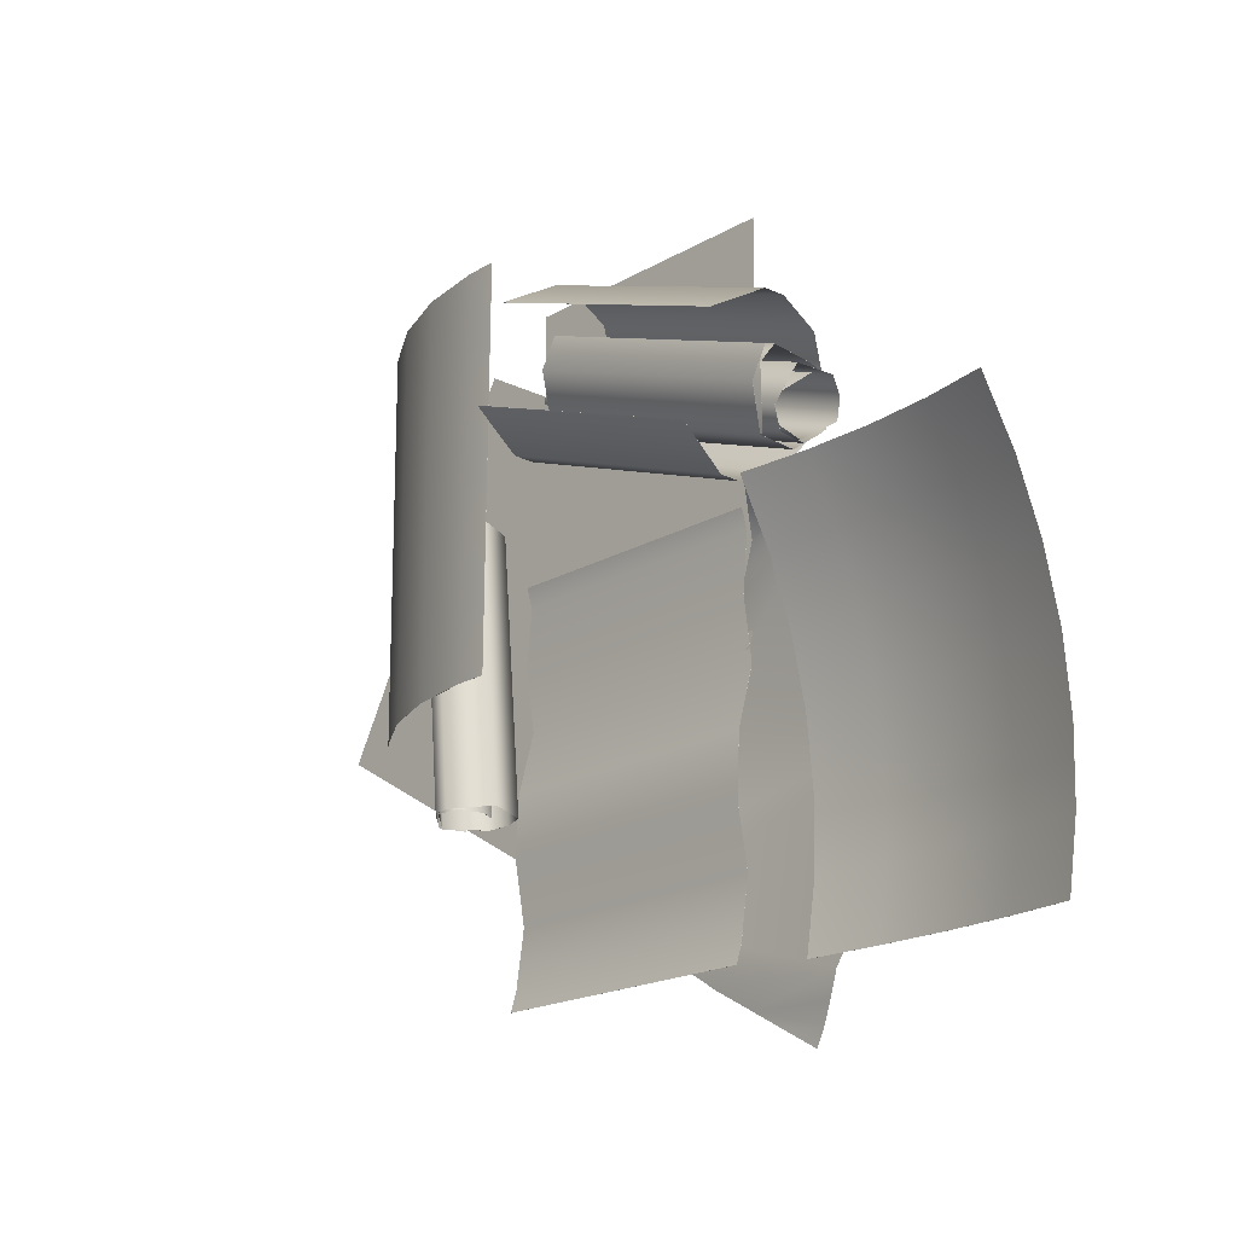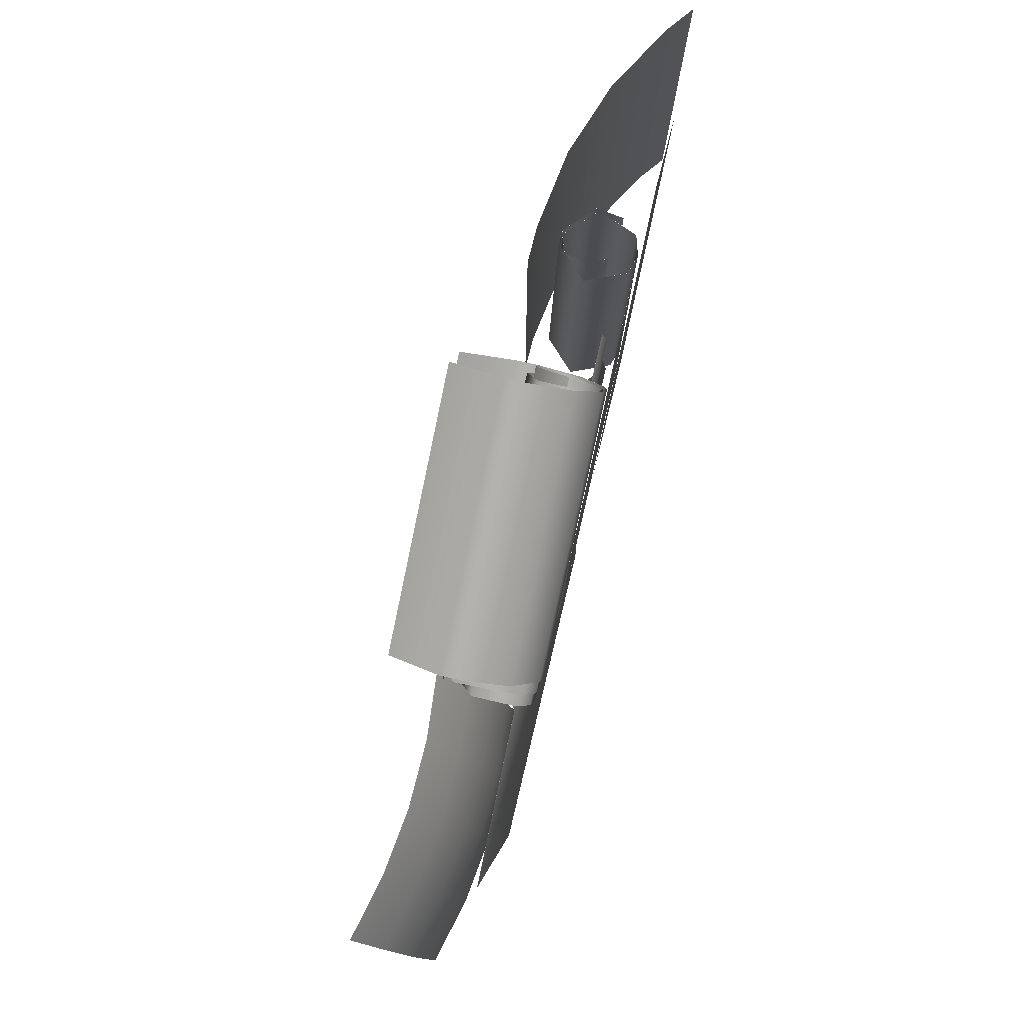
<metadata>
{"format":"obj","ext":"obj","renderer":"f3d","projection":"perspective","resolution":1024,"background":"white","views":[{"elev":-18.8,"azim":-132.3,"up":"+Z"},{"elev":79.9,"azim":-77.3,"up":"+Z"}]}
</metadata>
<code>
v  49.93 0.0271 -20.38
v  50.21 -1.85 -21.16
v  38.32 0.0271 -24.61
v  40.72 0.0267 -31.2
v  40.43 -1.852 -30.42
v  40.72 0.027 -31.2
v  50.41 3.314 -21.72
v  50.41 3.312 -21.72
v  38.8 3.312 -25.94
v  52.33 0.0271 -26.98
v  52.04 -1.85 -26.2
v  52.33 0.0267 -26.98
v  40.23 3.314 -29.87
v  40.23 3.312 -29.86
v  51.84 3.312 -25.64
v  38.32 0.0267 -24.6
v  38.6 -1.852 -25.38
v  49.93 0.0267 -20.38
v  52.32 0.9817 -26.96
v  40.71 0.9817 -31.19
v  51.45 -2.95 -24.57
v  39.84 -2.95 -28.79
v  38.32 0.9817 -24.62
v  49.93 0.9817 -20.39
v  38.32 0.9821 -24.62
v  38.8 3.314 -25.94
v  39.19 -2.952 -27.01
v  39.19 -2.949 -27.01
v  40.71 0.9821 -31.19
v  49.93 0.9821 -20.39
v  50.8 -2.949 -22.79
v  50.8 -2.952 -22.79
v  52.32 0.9821 -26.97
v  51.84 3.314 -25.64
v  39.84 -2.952 -28.79
v  51.45 -2.952 -24.57
v  51.13 -3.078 -23.68
v  38.6 -1.85 -25.39
v  39.52 -3.081 -27.9
v  40.43 -1.85 -30.42
v  52.04 -1.852 -26.2
v  50.21 -1.852 -21.16
v  39.52 -3.078 -27.9
v  51.13 -3.081 -23.68
v  49.99 0.4822 -22.44
v  50.05 -1.404 -22.6
v  38.38 0.4822 -26.66
v  39.51 0.1586 -29.78
v  39.54 -1.609 -29.87
v  39.51 0.1566 -29.77
v  51.1 0.0441 -25.5
v  51.1 0.0428 -25.5
v  39.49 0.0428 -29.73
v  51.12 0.1566 -25.55
v  51.15 -1.609 -25.64
v  51.12 0.1586 -25.55
v  38.41 0.9212 -26.76
v  38.41 0.9198 -26.76
v  50.02 0.9198 -22.54
v  38.38 0.4841 -26.66
v  38.44 -1.405 -26.82
v  49.99 0.4841 -22.44
v  50.52 1.117 -23.9
v  38.91 1.117 -28.13
v  50.77 -2.964 -24.58
v  39.16 -2.964 -28.8
v  38.66 0.9541 -27.44
v  50.27 0.9541 -23.21
v  38.66 0.9566 -27.44
v  39.49 0.0441 -29.73
v  38.51 -2.396 -27.04
v  38.51 -2.393 -27.04
v  38.91 1.119 -28.13
v  50.27 0.9566 -23.21
v  50.12 -2.393 -22.81
v  50.12 -2.396 -22.81
v  50.52 1.119 -23.9
v  50.02 0.9212 -22.53
v  39.16 -2.967 -28.81
v  50.77 -2.967 -24.58
v  50.39 -2.918 -23.55
v  38.44 -1.404 -26.82
v  38.78 -2.921 -27.78
v  39.54 -1.609 -29.86
v  51.15 -1.609 -25.64
v  50.04 -1.405 -22.59
v  38.78 -2.918 -27.78
v  50.39 -2.921 -23.55
v  51.26 0.2807 -24.33
v  50.66 -0.3222 -22.67
v  38.64 0.2807 -28.93
v  39.25 -0.0456 -29.15
v  39.12 -1.535 -29.64
v  39.25 -0.0478 -29.15
v  51.37 -2.36 -24.62
v  51.37 -2.358 -24.62
v  38.74 -2.358 -29.21
v  51.75 -0.0478 -24.6
v  51.74 -1.535 -25.05
v  51.75 -0.0456 -24.6
v  38.42 -1.503 -27.19
v  38.43 -1.503 -27.19
v  51.05 -1.503 -22.59
v  38.64 0.2831 -28.93
v  38.03 -0.3207 -27.26
v  51.26 0.2831 -24.33
v  51.44 -0.04 -23.63
v  38.6 -0.04 -28.3
v  51.23 -2.92 -24.08
v  38.55 -2.92 -28.69
v  38.92 -0.2847 -29.7
v  38.96 -1.532 -29.81
v  51.54 -0.2847 -25.1
v  38.92 -0.283 -29.7
v  38.96 -1.532 -29.82
v  38.02 -2.189 -27.21
v  38.02 -2.188 -27.21
v  38.6 -0.0373 -28.3
v  51.58 -1.532 -25.22
v  51.54 -0.283 -25.1
v  50.64 -2.188 -22.62
v  50.64 -2.189 -22.62
v  51.44 -0.0373 -23.63
v  51.05 -1.503 -22.59
v  38.55 -2.922 -28.69
v  51.23 -2.922 -24.08
v  51.58 -1.532 -25.22
v  50.92 -2.779 -23.24
v  38.04 -0.3222 -27.27
v  38.25 -2.781 -27.85
v  39.12 -1.535 -29.64
v  51.74 -1.535 -25.05
v  50.66 -0.3207 -22.67
v  38.25 -2.779 -27.85
v  50.92 -2.781 -23.24
v  38.74 -2.36 -29.22
v  36.07 -1.823 -39.97
v  32.97 -1.726 -39.99
v  36.07 -1.128 -37.09
v  26.87 -0.8513 -43.12
v  26.86 -0.5212 -40.18
v  26.87 -0.8486 -43.12
v  36.15 1.3 -31.71
v  33.11 1.395 -31.73
v  36.15 1.298 -31.71
v  39.22 -1.913 -42.93
v  39.2 -1.581 -39.99
v  39.22 -1.916 -42.93
v  30.06 -1.185 -48.88
v  33.11 -1.617 -48.81
v  30.06 -1.187 -48.89
v  29.9 -1.294 -40.06
v  32.97 -1.728 -39.99
v  29.93 -0.6016 -37.18
v  36.2 -1.715 -48.79
v  36.14 -2.118 -45.86
v  33.03 -2.021 -45.88
v  36.09 -2.154 -42.91
v  32.99 -2.057 -42.93
v  30.11 1.82 -31.8
v  30 0.4432 -34.42
v  33.03 0.014 -34.35
v  29.93 -0.5991 -37.18
v  27 1.203 -34.54
v  27.14 2.57 -31.92
v  27 1.205 -34.54
v  26.91 0.167 -37.3
v  26.91 0.1695 -37.3
v  26.86 -0.5186 -40.18
v  26.93 -0.8153 -46.08
v  27.03 -0.4192 -49
v  26.93 -0.818 -46.08
v  39.19 0.156 -34.35
v  39.2 1.534 -31.74
v  39.19 0.1536 -34.35
v  39.18 -0.8878 -37.12
v  39.18 -0.8903 -37.12
v  39.2 -1.584 -39.99
v  39.26 -1.882 -45.89
v  39.31 -1.482 -48.82
v  39.26 -1.879 -45.89
v  33.11 -1.619 -48.81
v  29.96 -1.589 -45.96
v  33.03 -2.023 -45.88
v  29.91 -1.624 -43
v  32.99 -2.06 -42.93
v  33.11 1.393 -31.73
v  36.1 -0.0841 -34.32
v  33.03 0.0116 -34.35
v  36.07 -1.131 -37.09
v  29.9 -1.291 -40.06
v  32.99 -1.032 -37.11
v  27.14 2.572 -31.92
v  30.11 1.817 -31.8
v  39.2 1.532 -31.74
v  39.31 -1.479 -48.82
v  36.2 -1.718 -48.79
v  27.03 -0.4219 -49.01
v  36.07 -1.825 -39.97
v  32.99 -1.034 -37.11
v  29.96 -1.586 -45.96
v  29.91 -1.622 -43
v  36.1 -0.0817 -34.32
v  36.13 -2.121 -45.86
v  36.09 -2.157 -42.91
v  30 0.4408 -34.42
v  30.5 -2.149 -36.21
v  30.66 -2.148 -36.11
v  33.27 -2.988 -40.71
v  39.58 -2.149 -51.79
v  39.58 -2.152 -51.79
v  39.18 -2.116 -51.05
v  40.82 -0.2725 -31
v  40.82 -0.271 -31
v  39.62 -1.305 -31.49
v  50.23 -2.325 -45.52
v  50.23 -2.322 -45.52
v  48.88 -2.815 -43.1
v  41.19 -2.154 -50.89
v  30.5 -2.151 -36.21
v  33.27 -2.991 -40.71
v  30.66 -2.151 -36.11
v  38.24 -2.121 -31.94
v  42.48 -2.345 -32.42
v  43.67 -2.925 -34.02
v  38.24 -2.123 -31.94
v  43.67 -2.928 -34.02
v  42.48 -2.346 -32.42
v  39.62 -1.304 -31.49
v  42.67 -2.152 -50.08
v  38.75 -1.966 -50.27
v  38.75 -1.969 -50.28
v  38.16 -1.718 -49.22
v  44.5 -2.154 -49.06
v  42.66 -2.155 -50.08
v  39.18 -2.119 -51.05
v  41.2 -2.151 -50.89
v  38.16 -1.716 -49.22
v  44.5 -2.157 -49.06
v  46.8 -3.184 -39.4
v  46.8 -3.187 -39.4
v  48.88 -2.812 -43.1
v  55.29 -2.678 -37.05
v  55.29 -1.953 -39.71
v  42.93 -2.678 -37.05
v  42.93 -1.826 -42.37
v  42.93 -1.956 -39.71
v  42.93 -1.824 -42.37
v  55.29 -2.265 -30.98
v  55.29 -2.263 -30.98
v  42.93 -2.263 -30.98
v  55.29 -1.824 -42.37
v  55.29 -1.826 -42.37
v  42.93 -1.666 -48.44
v  42.93 -1.663 -48.44
v  55.29 -1.663 -48.44
v  42.93 -2.68 -37.05
v  55.29 -2.68 -37.05
v  55.29 -1.929 -47.6
v  42.93 -1.929 -47.6
v  55.29 -2.291 -45.01
v  42.93 -2.291 -45.01
v  42.93 -1.953 -39.71
v  42.93 -2.529 -31.82
v  55.29 -2.529 -31.82
v  42.93 -2.291 -34.41
v  55.29 -2.291 -34.41
v  42.93 -2.532 -31.82
v  42.93 -2.265 -30.98
v  42.93 -2.294 -34.41
v  42.93 -1.932 -47.6
v  42.93 -2.294 -45.01
v  55.29 -2.532 -31.82
v  55.29 -2.294 -34.41
v  55.29 -1.956 -39.71
v  55.29 -1.932 -47.6
v  55.29 -1.666 -48.44
v  55.29 -2.294 -45.01
v  42.95 -3.164 -18.61
v  49.71 -3.154 -36.38
v  42.95 -3.154 -31.28
v  42.87 -2.532 -36.51
v  42.87 -2.535 -36.51
v  42.9 -2.794 -35.42
v  55.3 -3.167 -18.61
v  55.3 -3.164 -18.61
v  55.3 -3.167 -36.37
v  55.3 -3.165 -36.37
v  44.11 -2.72 -36.47
v  42.95 -3.167 -18.61
v  42.93 -3.035 -33.97
v  42.95 -3.157 -31.28
v  49.71 -3.157 -36.38
v  42.93 -3.038 -33.97
v  46.38 -2.972 -36.42
v  46.38 -2.975 -36.42
v  42.9 -2.797 -35.42
v  44.11 -2.717 -36.47
v  58.69 0.3606 -17.86
v  61.71 -0.7259 -17.86
v  58.73 0.3599 -35.62
v  54.16 0.9399 -35.64
v  54.16 0.9371 -35.64
v  54.01 0.9192 -17.88
v  61.71 -0.7283 -17.86
v  65.39 -3.15 -35.64
v  65.39 -3.148 -35.64
v  65.54 -3.183 -17.88
v  61.67 -0.722 -35.62
v  58.73 0.3572 -35.62
v  61.67 -0.7246 -35.62
v  58.69 0.358 -17.86
v  64.44 -2.325 -17.87
v  64.32 -2.302 -35.63
v  55.59 0.8907 -35.63
v  54.01 0.9218 -17.88
v  55.48 0.8815 -17.87
v  55.48 0.879 -17.87
v  64.44 -2.327 -17.87
v  65.53 -3.185 -17.88
v  64.32 -2.304 -35.63
v  55.59 0.8879 -35.63
v  57.5 0.3334 -40.48
v  58.91 -1.022 -40.6
v  58.56 0.3334 -28.32
v  58.04 0.373 -28.07
v  56.63 -1.021 -27.95
v  58.04 0.3702 -28.07
v  56.8 -1.845 -40.42
v  56.8 -1.843 -40.42
v  57.88 -1.843 -28.07
v  56.96 0.3702 -40.38
v  55.56 -1.022 -40.25
v  56.96 0.373 -40.38
v  59.85 -2.118 -28.23
v  59.85 -2.117 -28.23
v  58.77 -2.117 -40.54
v  58.56 0.336 -28.32
v  59.98 -1.021 -28.36
v  57.5 0.336 -40.48
v  57.67 0.3336 -40.44
v  58.96 -0.8894 -40.55
v  58.74 0.3336 -28.13
v  56.33 -2.818 -40.32
v  57.41 -2.818 -28.01
v  57.72 0.0349 -28.09
v  57.44 -1.041 -28.08
v  56.64 0.0349 -40.39
v  57.71 0.0373 -28.09
v  57.44 -1.04 -28.08
v  59.21 -2.821 -28.21
v  59.21 -2.818 -28.21
v  60.04 -0.8894 -28.25
v  58.74 0.3362 -28.13
v  56.36 -1.041 -40.41
v  56.64 0.0373 -40.39
v  58.14 -2.818 -40.48
v  58.14 -2.821 -40.48
v  57.67 0.3362 -40.44
v  58.96 -0.8888 -40.55
v  60.04 -0.8888 -28.25
v  57.4 -2.821 -28.01
v  56.33 -2.821 -40.32
v  56.36 -1.04 -40.41
v  57.23 -3.079 -40.4
v  59.98 -1.022 -28.36
v  58.31 -3.081 -28.11
v  56.63 -1.022 -27.95
v  55.56 -1.021 -40.25
v  58.91 -1.021 -40.6
v  58.31 -3.079 -28.11
v  57.23 -3.081 -40.4
v  58.77 -2.118 -40.54
v  57.88 -1.845 -28.07
v  48.11 -3.268 -26.44
v  58.81 -3.268 -20.26
v  67.69 -3.268 -35.64
v  56.99 -3.268 -41.82
v  56.99 -3.271 -41.82
v  48.11 -3.27 -26.44
v  58.81 -3.27 -20.26
v  67.69 -3.271 -35.64
g Bunch_of_Papers_A
f 1 2 3
f 4 5 6
f 7 8 9
f 10 11 12
f 13 14 15
f 16 17 18
f 19 15 20
f 21 11 22
f 23 9 24
f 25 26 23
f 27 17 28
f 20 14 29
f 24 8 30
f 31 2 32
f 33 34 19
f 29 13 33
f 35 5 36
f 30 7 25
f 31 37 28
f 2 31 38
f 3 23 1
f 35 39 22
f 5 35 40
f 6 20 4
f 21 37 36
f 11 21 41
f 12 33 10
f 27 39 32
f 17 27 42
f 18 30 16
f 10 19 6
f 11 10 40
f 22 43 21
f 16 25 3
f 17 16 38
f 28 43 27
f 1 24 18
f 2 1 42
f 32 44 31
f 4 29 12
f 5 4 41
f 36 44 35
f 2 38 3
f 5 40 6
f 9 26 7
f 11 41 12
f 15 34 13
f 17 42 18
f 15 14 20
f 11 40 22
f 9 8 24
f 26 9 23
f 17 38 28
f 14 13 29
f 8 7 30
f 2 42 32
f 34 15 19
f 13 34 33
f 5 41 36
f 7 26 25
f 37 43 28
f 31 28 38
f 23 24 1
f 39 43 22
f 35 22 40
f 20 29 4
f 37 44 36
f 21 36 41
f 33 19 10
f 39 44 32
f 27 32 42
f 30 25 16
f 19 20 6
f 10 6 40
f 43 37 21
f 25 23 3
f 16 3 38
f 43 39 27
f 24 30 18
f 1 18 42
f 44 37 31
f 29 33 12
f 4 12 41
f 44 39 35
f 45 46 47
f 48 49 50
f 51 52 53
f 54 55 56
f 57 58 59
f 60 61 62
f 63 59 64
f 65 55 66
f 67 53 68
f 69 70 67
f 71 61 72
f 64 58 73
f 68 52 74
f 75 46 76
f 77 78 63
f 73 57 77
f 79 49 80
f 74 51 69
f 75 81 72
f 46 75 82
f 47 67 45
f 79 83 66
f 49 79 84
f 50 64 48
f 65 81 80
f 55 65 85
f 56 77 54
f 71 83 76
f 61 71 86
f 62 74 60
f 54 63 50
f 55 54 84
f 66 87 65
f 60 69 47
f 61 60 82
f 72 87 71
f 45 68 62
f 46 45 86
f 76 88 75
f 48 73 56
f 49 48 85
f 80 88 79
f 89 90 91
f 92 93 94
f 95 96 97
f 98 99 100
f 101 102 103
f 104 105 106
f 107 103 108
f 109 99 110
f 111 112 113
f 114 115 111
f 116 105 117
f 108 102 118
f 113 119 120
f 121 90 122
f 123 124 107
f 118 101 123
f 125 93 126
f 120 127 114
f 121 128 117
f 90 121 129
f 91 111 89
f 125 130 110
f 93 125 131
f 94 108 92
f 109 128 126
f 99 109 132
f 100 123 98
f 116 130 122
f 105 116 133
f 106 120 104
f 98 107 94
f 99 98 131
f 110 134 109
f 104 114 91
f 105 104 129
f 117 134 116
f 89 113 106
f 90 89 133
f 122 135 121
f 92 118 100
f 93 92 132
f 126 135 125
f 112 97 119
f 115 136 112
f 119 96 127
f 127 95 115
f 46 82 47
f 49 84 50
f 53 70 51
f 55 85 56
f 59 78 57
f 61 86 62
f 59 58 64
f 55 84 66
f 53 52 68
f 70 53 67
f 61 82 72
f 58 57 73
f 52 51 74
f 46 86 76
f 78 59 63
f 57 78 77
f 49 85 80
f 51 70 69
f 81 87 72
f 75 72 82
f 67 68 45
f 83 87 66
f 79 66 84
f 64 73 48
f 81 88 80
f 65 80 85
f 77 63 54
f 83 88 76
f 71 76 86
f 74 69 60
f 63 64 50
f 54 50 84
f 87 81 65
f 69 67 47
f 60 47 82
f 87 83 71
f 68 74 62
f 45 62 86
f 88 81 75
f 73 77 56
f 48 56 85
f 88 83 79
f 90 129 91
f 93 131 94
f 97 136 95
f 99 132 100
f 103 124 101
f 105 133 106
f 103 102 108
f 99 131 110
f 112 119 113
f 115 112 111
f 105 129 117
f 102 101 118
f 119 127 120
f 90 133 122
f 124 103 107
f 101 124 123
f 93 132 126
f 127 115 114
f 128 134 117
f 121 117 129
f 111 113 89
f 130 134 110
f 125 110 131
f 108 118 92
f 128 135 126
f 109 126 132
f 123 107 98
f 130 135 122
f 116 122 133
f 120 114 104
f 107 108 94
f 98 94 131
f 134 128 109
f 114 111 91
f 104 91 129
f 134 130 116
f 113 120 106
f 89 106 133
f 135 128 121
f 118 123 100
f 92 100 132
f 135 130 125
f 97 96 119
f 136 97 112
f 96 95 127
f 95 136 115
f 137 138 139
f 140 141 142
f 143 144 145
f 146 147 148
f 149 150 151
f 152 153 154
f 155 150 156
f 156 157 158
f 158 159 137
f 160 144 161
f 161 162 163
f 164 165 166
f 167 164 168
f 141 167 169
f 170 171 172
f 142 170 140
f 173 174 175
f 176 173 177
f 147 176 178
f 179 180 181
f 148 179 146
f 151 182 183
f 183 184 185
f 185 186 152
f 145 187 188
f 188 189 190
f 191 169 163
f 138 191 192
f 139 176 137
f 160 193 194
f 144 160 187
f 145 195 143
f 155 196 197
f 150 155 182
f 151 198 149
f 199 178 190
f 153 199 200
f 154 167 152
f 149 171 201
f 150 149 157
f 156 181 155
f 201 170 202
f 157 201 159
f 158 146 156
f 202 142 191
f 159 202 138
f 137 147 158
f 143 174 203
f 144 143 162
f 161 166 160
f 203 173 139
f 162 139 192
f 163 168 161
f 197 180 204
f 182 197 184
f 183 172 151
f 204 179 205
f 184 205 186
f 185 140 183
f 205 148 199
f 186 205 153
f 152 141 185
f 194 165 206
f 187 206 189
f 188 175 145
f 206 164 154
f 189 206 200
f 190 177 188
f 138 192 139
f 141 169 142
f 144 187 145
f 147 178 148
f 150 182 151
f 153 200 154
f 150 157 156
f 157 159 158
f 159 138 137
f 144 162 161
f 162 192 163
f 165 193 166
f 164 166 168
f 167 168 169
f 171 198 172
f 170 172 140
f 174 195 175
f 173 175 177
f 176 177 178
f 180 196 181
f 179 181 146
f 182 184 183
f 184 186 185
f 186 153 152
f 187 189 188
f 189 200 190
f 169 168 163
f 191 163 192
f 176 147 137
f 193 165 194
f 160 194 187
f 195 174 143
f 196 180 197
f 155 197 182
f 198 171 149
f 178 177 190
f 199 190 200
f 167 141 152
f 171 170 201
f 149 201 157
f 181 196 155
f 170 142 202
f 201 202 159
f 146 181 156
f 142 169 191
f 202 191 138
f 147 146 158
f 174 173 203
f 143 203 162
f 166 193 160
f 173 176 139
f 162 203 139
f 168 166 161
f 180 179 204
f 197 204 184
f 172 198 151
f 179 148 205
f 184 204 205
f 140 172 183
f 148 178 199
f 205 199 153
f 141 140 185
f 165 164 206
f 187 194 206
f 175 195 145
f 164 167 154
f 206 154 200
f 177 175 188
f 207 208 209
f 210 211 212
f 213 214 215
f 216 217 218
f 211 210 219
f 220 221 222
f 223 224 225
f 223 208 226
f 225 224 227
f 227 228 226
f 229 223 215
f 229 214 224
f 224 214 228
f 228 213 215
f 230 212 231
f 232 233 231
f 230 234 235
f 232 236 235
f 236 232 212
f 237 230 219
f 237 210 212
f 236 211 219
f 234 230 238
f 233 235 239
f 233 221 238
f 234 217 239
f 208 223 240
f 240 225 241
f 241 226 222
f 208 207 222
f 242 217 209
f 242 240 218
f 221 233 218
f 221 220 209
f 240 242 209
f 208 240 209
f 211 236 212
f 214 229 215
f 217 242 218
f 210 237 219
f 221 218 241
f 221 241 222
f 223 229 224
f 208 222 226
f 224 228 227
f 228 215 226
f 223 226 215
f 214 213 228
f 230 237 212
f 233 238 231
f 234 239 235
f 236 219 235
f 232 231 212
f 230 235 219
f 230 231 238
f 233 232 235
f 221 209 238
f 217 216 239
f 223 225 240
f 225 227 241
f 241 227 226
f 207 220 222
f 217 234 238
f 217 238 209
f 240 241 218
f 239 216 218
f 233 239 218
f 220 207 209
f 243 244 245
f 246 247 248
f 249 250 251
f 252 244 253
f 254 255 256
f 257 247 258
f 259 256 260
f 261 259 262
f 252 261 248
f 244 252 263
f 264 251 265
f 266 264 267
f 245 266 243
f 268 269 264
f 270 268 266
f 257 270 245
f 247 257 263
f 260 255 271
f 262 260 272
f 248 262 246
f 265 250 273
f 267 265 274
f 243 267 258
f 244 243 275
f 276 277 259
f 278 276 261
f 253 278 252
f 271 254 276
f 272 271 278
f 246 272 253
f 247 246 275
f 273 249 268
f 274 273 270
f 258 274 257
f 244 263 245
f 247 263 248
f 251 269 249
f 244 275 253
f 256 277 254
f 247 275 258
f 256 255 260
f 259 260 262
f 261 262 248
f 252 248 263
f 251 250 265
f 264 265 267
f 266 267 243
f 269 251 264
f 268 264 266
f 270 266 245
f 257 245 263
f 255 254 271
f 260 271 272
f 262 272 246
f 250 249 273
f 265 273 274
f 267 274 258
f 243 258 275
f 277 256 259
f 276 259 261
f 278 261 252
f 254 277 276
f 271 276 278
f 272 278 253
f 246 253 275
f 249 269 268
f 273 268 270
f 274 270 257
f 279 280 281
f 282 283 284
f 285 286 279
f 287 288 286
f 283 282 289
f 290 287 285
f 280 291 281
f 292 290 281
f 280 288 293
f 292 294 293
f 294 292 291
f 295 280 296
f 295 284 291
f 294 297 296
f 297 294 284
f 298 295 289
f 298 282 284
f 297 283 289
f 279 286 288
f 279 288 280
f 283 297 284
f 279 290 285
f 286 285 287
f 282 298 289
f 292 293 287
f 290 292 287
f 280 295 291
f 290 279 281
f 288 287 293
f 294 296 293
f 292 281 291
f 280 293 296
f 295 298 284
f 297 289 296
f 294 291 284
f 295 296 289
f 299 300 301
f 302 303 304
f 300 299 305
f 306 307 308
f 301 309 310
f 310 311 312
f 313 308 314
f 300 313 309
f 315 316 317
f 301 315 299
f 317 316 318
f 299 317 312
f 319 320 313
f 305 319 300
f 314 307 321
f 309 314 311
f 322 303 315
f 310 322 301
f 321 306 319
f 311 321 305
f 318 304 322
f 312 318 310
f 300 309 301
f 304 316 302
f 299 312 305
f 308 320 306
f 309 311 310
f 311 305 312
f 308 307 314
f 313 314 309
f 315 302 316
f 315 317 299
f 316 304 318
f 317 318 312
f 320 308 313
f 319 313 300
f 307 306 321
f 314 321 311
f 303 302 315
f 322 315 301
f 306 320 319
f 321 319 305
f 304 303 322
f 318 322 310
f 323 324 325
f 326 327 328
f 329 330 331
f 332 333 334
f 335 336 337
f 338 339 340
f 341 342 343
f 344 333 345
f 346 347 348
f 349 350 346
f 351 339 352
f 343 353 354
f 348 355 356
f 357 324 358
f 359 360 341
f 354 361 359
f 362 327 363
f 356 364 349
f 357 365 352
f 324 357 366
f 325 346 323
f 362 367 345
f 327 362 368
f 328 343 326
f 344 365 363
f 333 344 369
f 334 359 332
f 351 367 358
f 339 351 370
f 340 356 338
f 332 341 328
f 333 332 368
f 345 371 344
f 338 349 325
f 339 338 366
f 352 371 351
f 323 348 340
f 324 323 370
f 358 372 357
f 326 354 334
f 327 326 369
f 363 372 362
f 342 337 353
f 353 336 361
f 360 373 342
f 361 335 360
f 347 331 355
f 350 374 347
f 355 330 364
f 364 329 350
f 324 366 325
f 327 368 328
f 331 374 329
f 333 369 334
f 337 373 335
f 339 370 340
f 342 353 343
f 333 368 345
f 347 355 348
f 350 347 346
f 339 366 352
f 353 361 354
f 355 364 356
f 324 370 358
f 360 342 341
f 361 360 359
f 327 369 363
f 364 350 349
f 365 371 352
f 357 352 366
f 346 348 323
f 367 371 345
f 362 345 368
f 343 354 326
f 365 372 363
f 344 363 369
f 359 341 332
f 367 372 358
f 351 358 370
f 356 349 338
f 341 343 328
f 332 328 368
f 371 365 344
f 349 346 325
f 338 325 366
f 371 367 351
f 348 356 340
f 323 340 370
f 372 365 357
f 354 359 334
f 326 334 369
f 372 367 362
f 337 336 353
f 336 335 361
f 373 337 342
f 335 373 360
f 331 330 355
f 374 331 347
f 330 329 364
f 329 374 350
f 375 376 377
f 378 379 380
f 381 376 375
f 382 377 376
f 379 378 377
f 380 379 382
f 377 378 375
f 380 375 378
f 375 380 381
f 376 381 382
f 377 382 379
f 382 381 380

</code>
